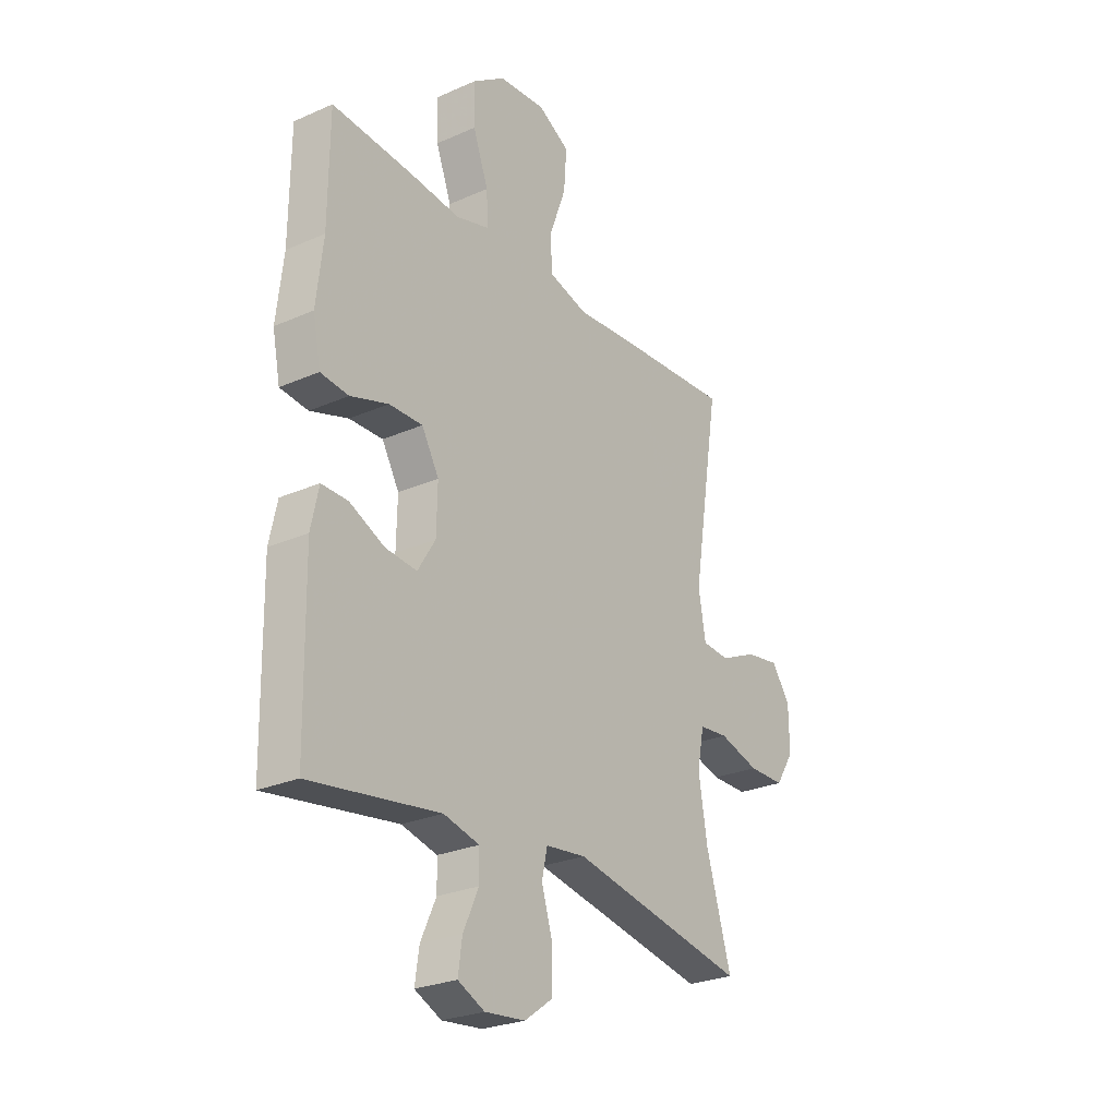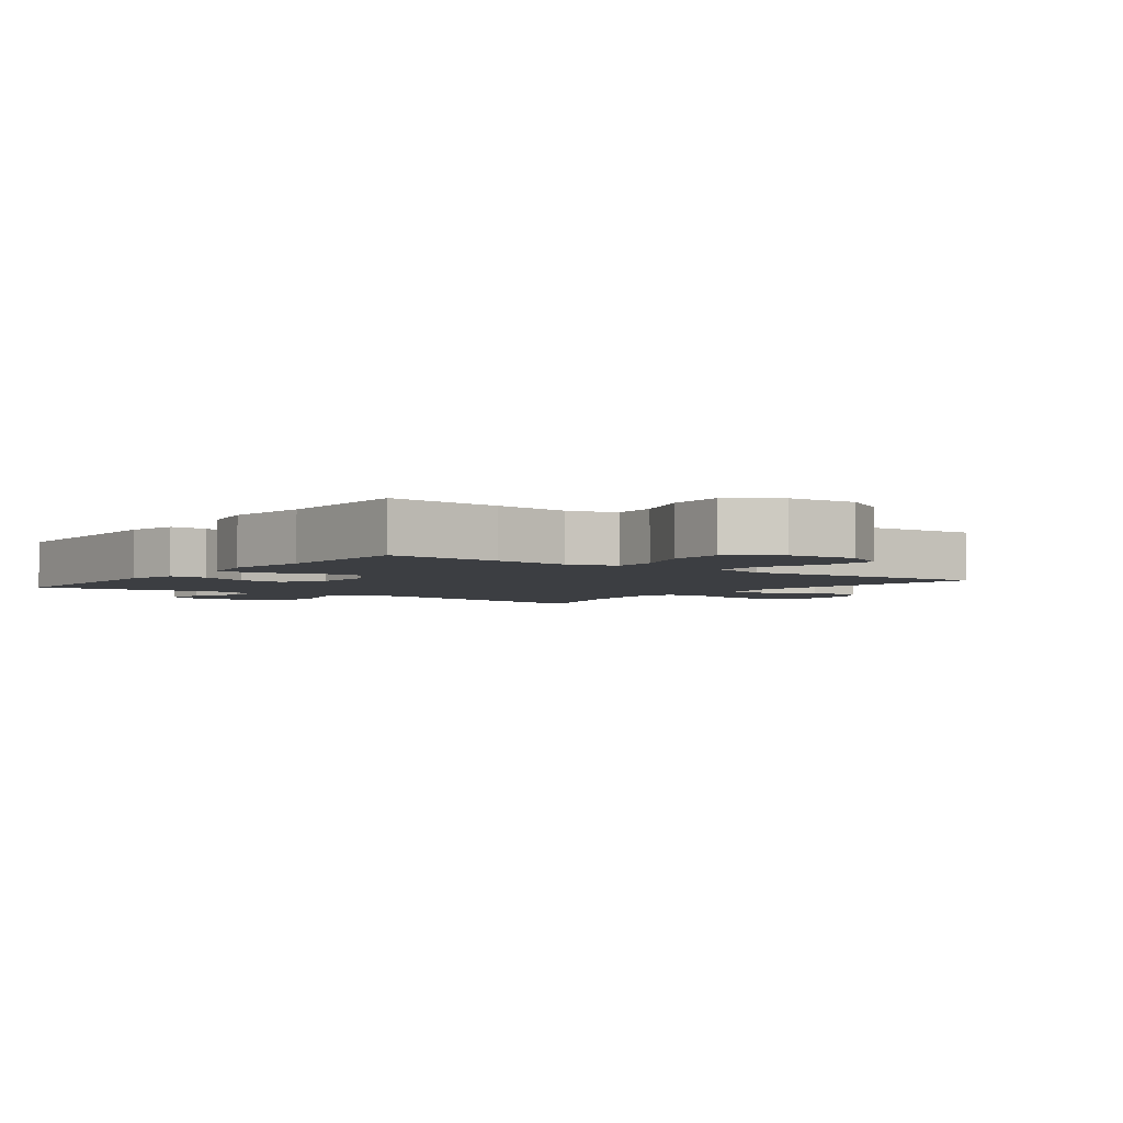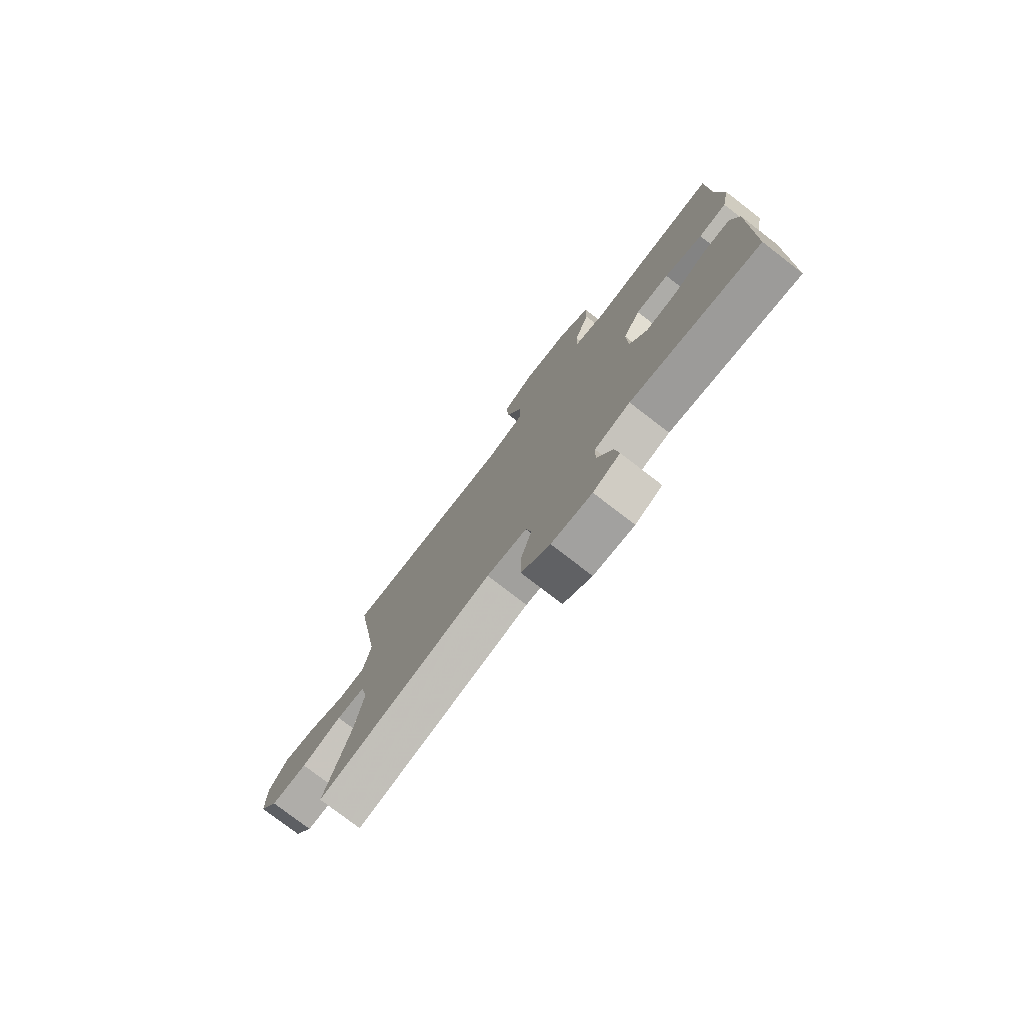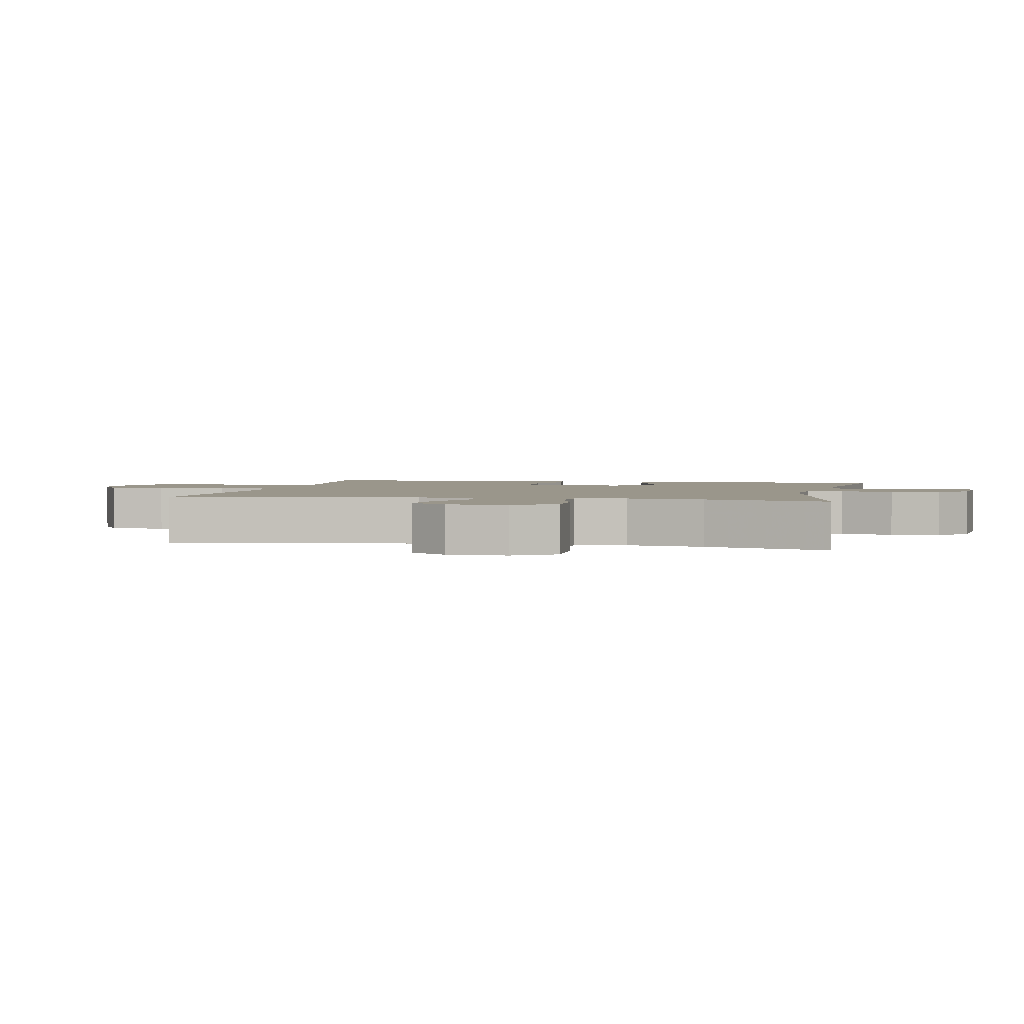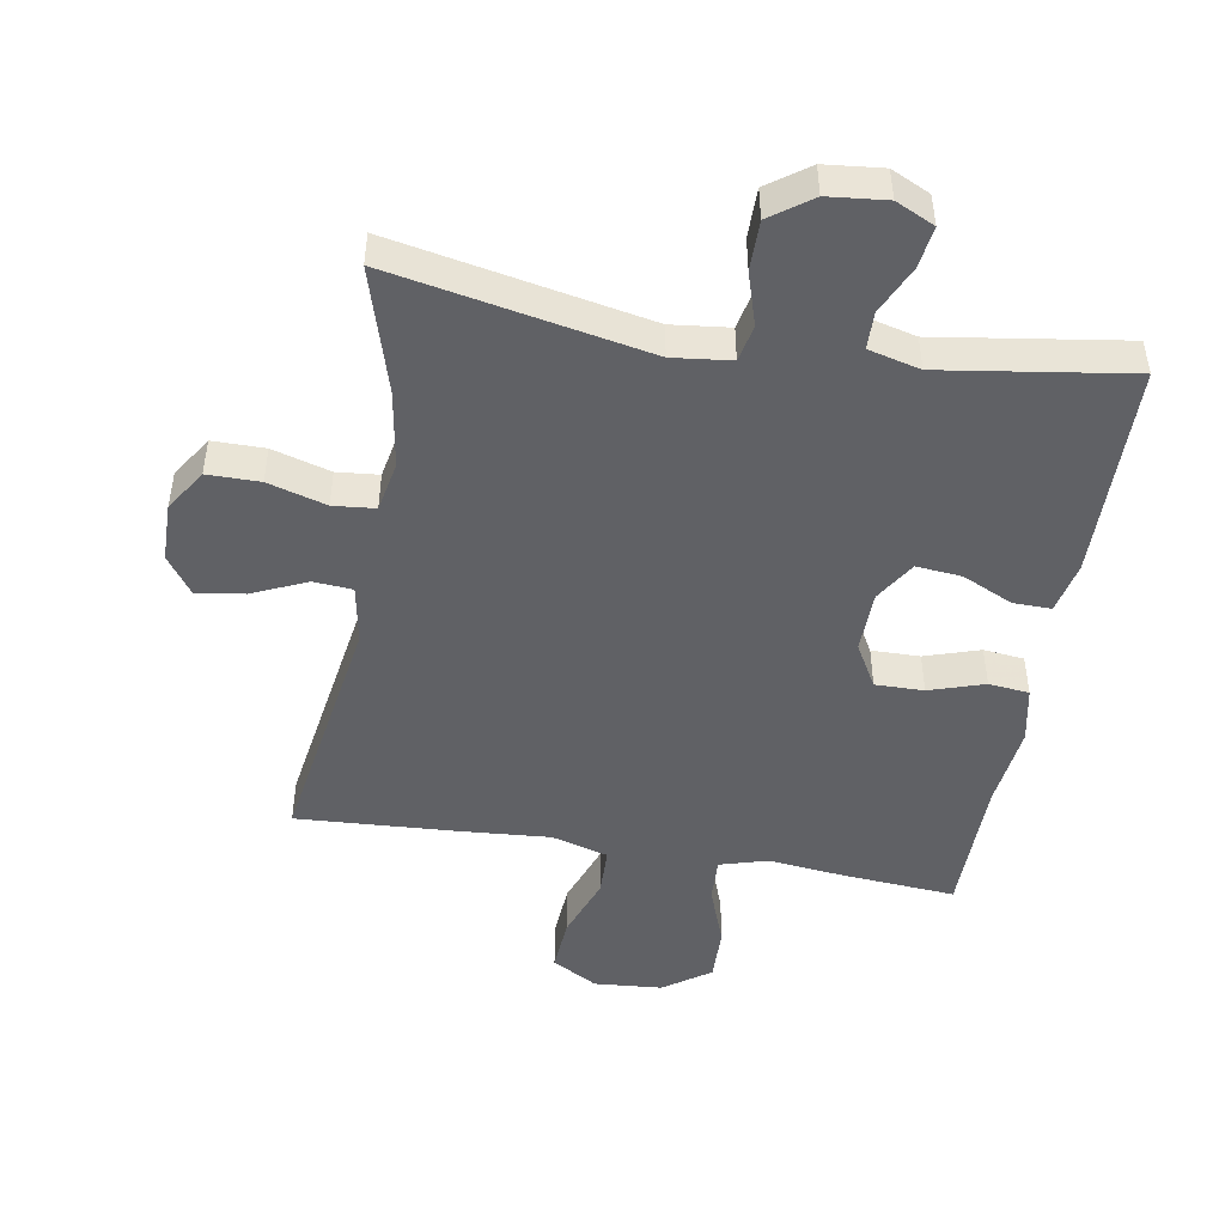
<metadata>
{"format":"obj","ext":"obj","renderer":"f3d","projection":"perspective","resolution":1024,"background":"white","views":[{"elev":-26.2,"azim":-55.1,"up":"+Z"},{"elev":-3.4,"azim":-36.5,"up":"+Y"},{"elev":-77.4,"azim":-127.6,"up":"+Z"},{"elev":2.3,"azim":101.4,"up":"+Y"},{"elev":-47.6,"azim":170.4,"up":"+Y"}]}
</metadata>
<code>
v 0.5 0.07 0.5
v 0.44 0.07 0.124
v 0.456 0.07 0.034
v 0.516 0.07 0.029
v 0.598 0.07 0.066
v 0.672 0.07 0.077
v 0.713 0.07 0.019
v 0.714 0.07 -0.071
v 0.673 0.07 -0.135
v 0.593 0.07 -0.135
v 0.504 0.07 -0.109
v 0.44 0.07 -0.115
v 0.425 0.07 -0.192
v 0.444 0.07 -0.31
v 0.5 0.07 -0.5
v 0.11 0.07 -0.423
v 0.021 0.07 -0.433
v 0.009 0.07 -0.489
v 0.034 0.07 -0.57
v 0.034 0.07 -0.646
v -0.029 0.07 -0.691
v -0.118 0.07 -0.7
v -0.177 0.07 -0.672
v -0.168 0.07 -0.609
v -0.134 0.07 -0.535
v -0.135 0.07 -0.478
v -0.214 0.07 -0.458
v -0.5 0.07 -0.5
v -0.505 0.07 -0.169
v -0.488 0.07 -0.09
v -0.43 0.07 -0.091
v -0.353 0.07 -0.127
v -0.283 0.07 -0.134
v -0.244 0.07 -0.071
v -0.242 0.07 0.024
v -0.28 0.07 0.091
v -0.354 0.07 0.09
v -0.438 0.07 0.063
v -0.5 0.07 0.07
v -0.517 0.07 0.156
v -0.502 0.07 0.285
v -0.5 0.07 0.5
v -0.326 0.07 0.486
v -0.21 0.07 0.473
v -0.137 0.07 0.494
v -0.14 0.07 0.562
v -0.174 0.07 0.654
v -0.176 0.07 0.739
v -0.104 0.07 0.789
v 0 0.07 0.797
v 0.07 0.07 0.757
v 0.064 0.07 0.673
v 0.028 0.07 0.575
v 0.03 0.07 0.501
v 0.117 0.07 0.476
v 0.252 0.07 0.486
v 0.5 0 0.5
v 0.44 0 0.124
v 0.456 0 0.034
v 0.516 0 0.029
v 0.598 0 0.066
v 0.672 0 0.077
v 0.713 0 0.019
v 0.714 0 -0.071
v 0.673 0 -0.135
v 0.593 0 -0.135
v 0.504 0 -0.109
v 0.44 0 -0.115
v 0.425 0 -0.192
v 0.444 0 -0.31
v 0.5 0 -0.5
v 0.11 0 -0.423
v 0.021 0 -0.433
v 0.009 0 -0.489
v 0.034 0 -0.57
v 0.034 0 -0.646
v -0.029 0 -0.691
v -0.118 0 -0.7
v -0.177 0 -0.672
v -0.168 0 -0.609
v -0.134 0 -0.535
v -0.135 0 -0.478
v -0.214 0 -0.458
v -0.5 0 -0.5
v -0.505 0 -0.169
v -0.488 0 -0.09
v -0.43 0 -0.091
v -0.353 0 -0.127
v -0.283 0 -0.134
v -0.244 0 -0.071
v -0.242 0 0.024
v -0.28 0 0.091
v -0.354 0 0.09
v -0.438 0 0.063
v -0.5 0 0.07
v -0.517 0 0.156
v -0.502 0 0.285
v -0.5 0 0.5
v -0.326 0 0.486
v -0.21 0 0.473
v -0.137 0 0.494
v -0.14 0 0.562
v -0.174 0 0.654
v -0.176 0 0.739
v -0.104 0 0.789
v 0 0 0.797
v 0.07 0 0.757
v 0.064 0 0.673
v 0.028 0 0.575
v 0.03 0 0.501
v 0.117 0 0.476
v 0.252 0 0.486
f 55 56 1 2
f 54 55 2 3
f 50 51 52 53
f 50 53 54
f 49 50 54
f 46 47 48 49
f 45 46 49 54
f 44 45 54 3
f 41 42 43 44
f 40 41 44 3
f 37 38 39 40
f 36 37 40
f 29 30 31 32
f 27 28 29 32
f 26 27 32 33
f 22 23 24 25
f 22 25 26
f 21 22 26
f 18 19 20 21
f 18 21 26 33
f 14 15 16
f 13 14 16 17
f 12 13 17
f 8 9 10 11
f 8 11 12
f 7 8 12
f 4 5 6 7
f 4 7 12
f 3 4 12 17
f 36 40 3
f 35 36 3 17
f 34 35 17 18
f 18 33 34
f 58 57 112 111
f 59 58 111 110
f 109 108 107 106
f 110 109 106
f 110 106 105
f 105 104 103 102
f 110 105 102 101
f 59 110 101 100
f 100 99 98 97
f 59 100 97 96
f 96 95 94 93
f 96 93 92
f 88 87 86 85
f 88 85 84 83
f 89 88 83 82
f 81 80 79 78
f 82 81 78
f 82 78 77
f 77 76 75 74
f 89 82 77 74
f 72 71 70
f 73 72 70 69
f 73 69 68
f 67 66 65 64
f 68 67 64
f 68 64 63
f 63 62 61 60
f 68 63 60
f 73 68 60 59
f 59 96 92
f 73 59 92 91
f 74 73 91 90
f 90 89 74
f 1 57 58 2
f 2 58 59 3
f 3 59 60 4
f 4 60 61 5
f 5 61 62 6
f 6 62 63 7
f 7 63 64 8
f 8 64 65 9
f 9 65 66 10
f 10 66 67 11
f 11 67 68 12
f 12 68 69 13
f 13 69 70 14
f 14 70 71 15
f 15 71 72 16
f 16 72 73 17
f 17 73 74 18
f 18 74 75 19
f 19 75 76 20
f 20 76 77 21
f 21 77 78 22
f 22 78 79 23
f 23 79 80 24
f 24 80 81 25
f 25 81 82 26
f 26 82 83 27
f 27 83 84 28
f 28 84 85 29
f 29 85 86 30
f 30 86 87 31
f 31 87 88 32
f 32 88 89 33
f 33 89 90 34
f 34 90 91 35
f 35 91 92 36
f 36 92 93 37
f 37 93 94 38
f 38 94 95 39
f 39 95 96 40
f 40 96 97 41
f 41 97 98 42
f 42 98 99 43
f 43 99 100 44
f 44 100 101 45
f 45 101 102 46
f 46 102 103 47
f 47 103 104 48
f 48 104 105 49
f 49 105 106 50
f 50 106 107 51
f 51 107 108 52
f 52 108 109 53
f 53 109 110 54
f 54 110 111 55
f 55 111 112 56
f 56 112 57 1

</code>
